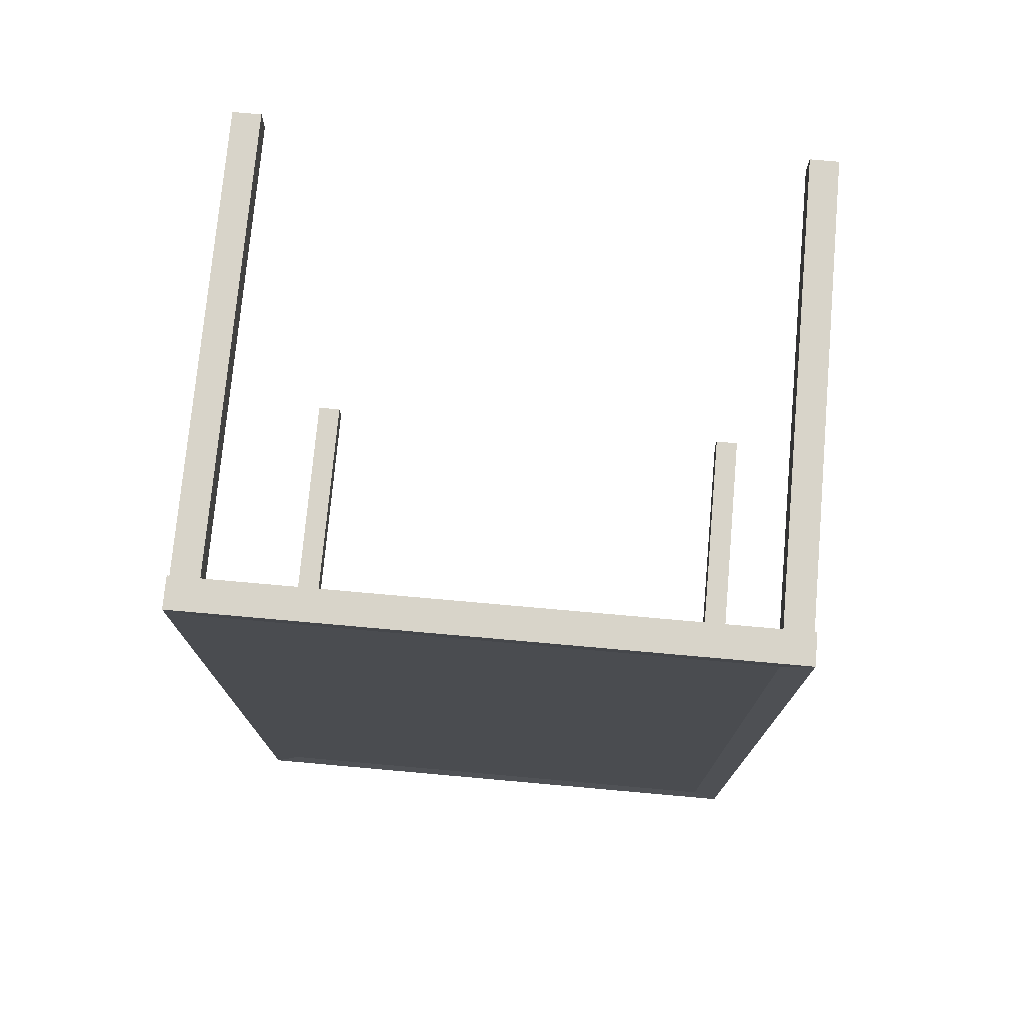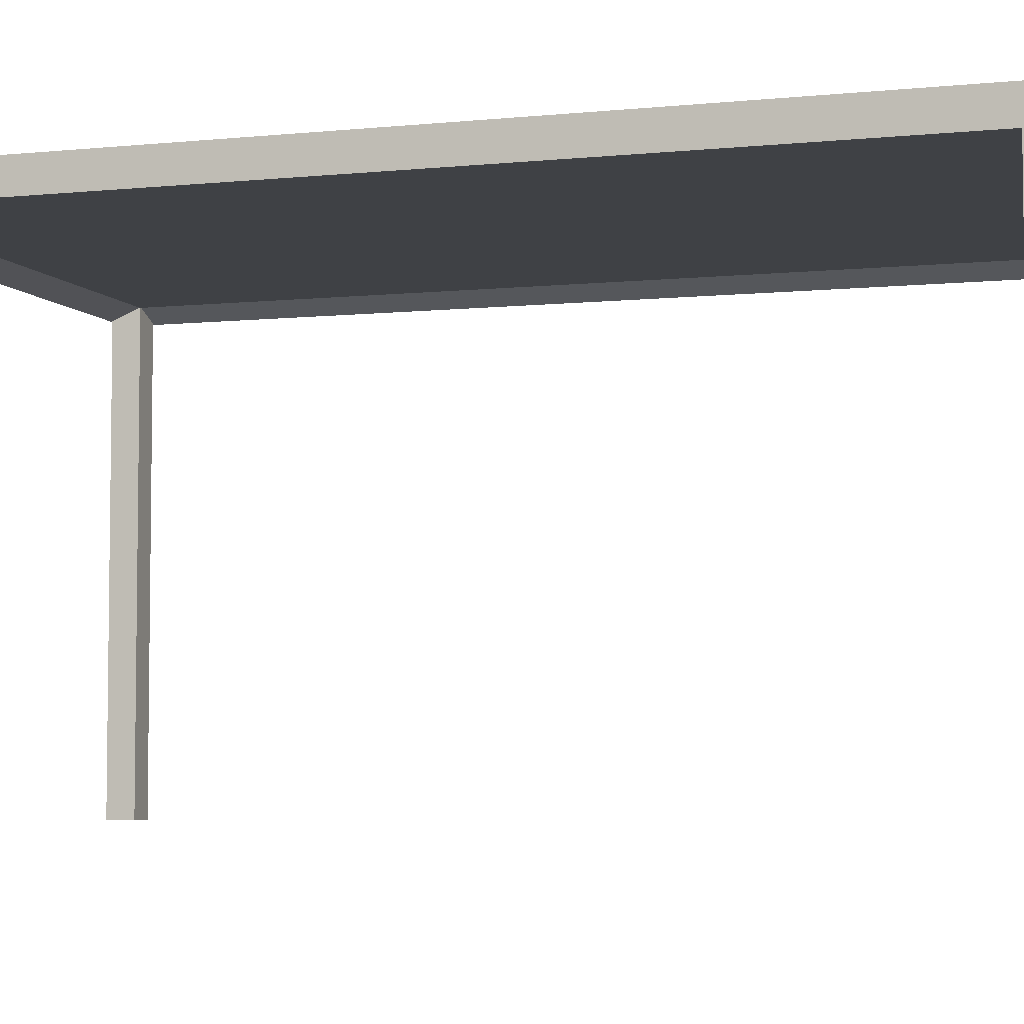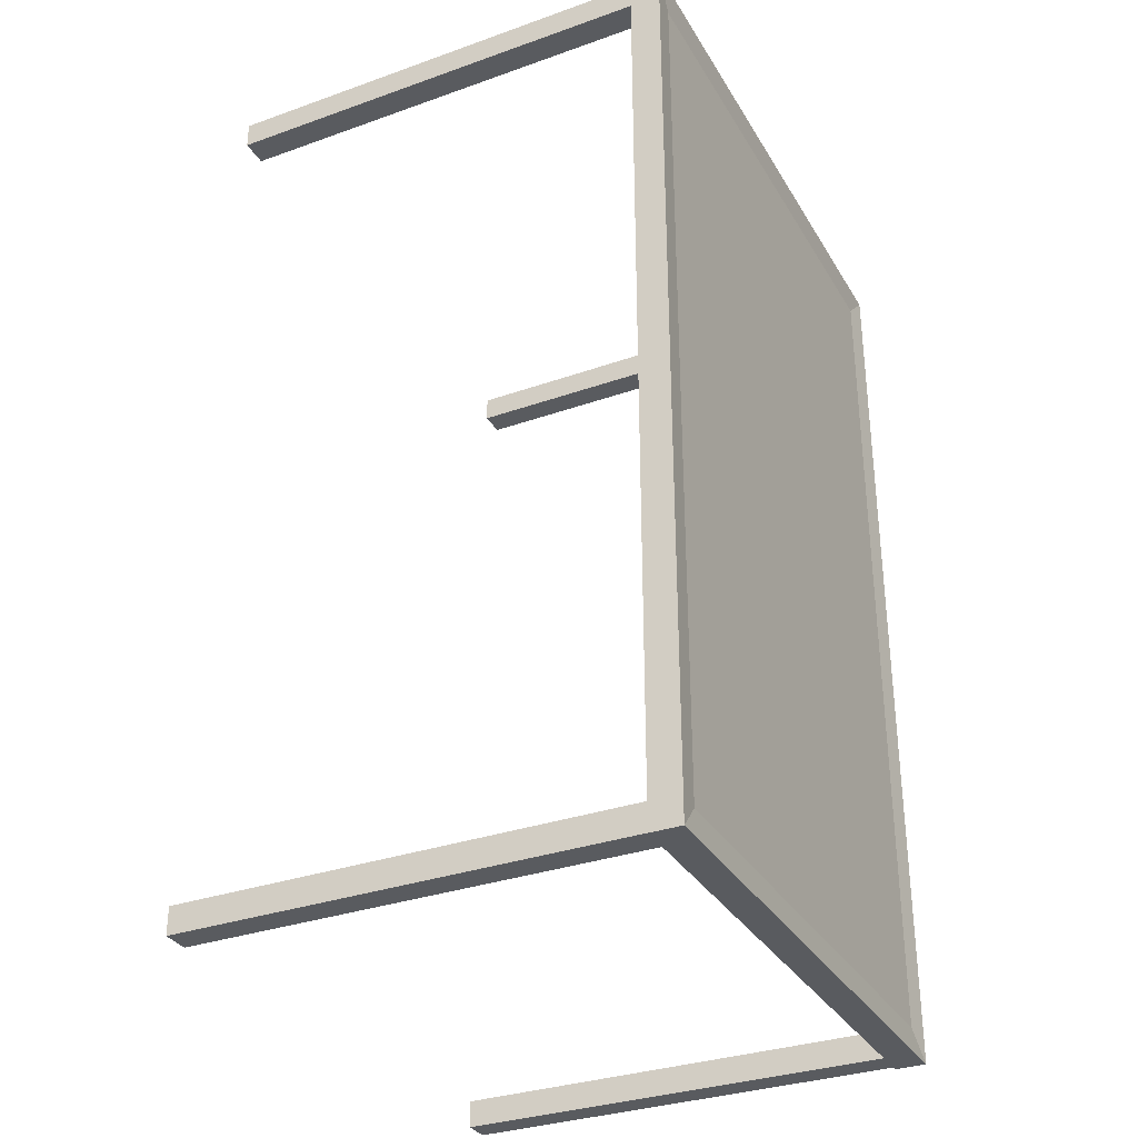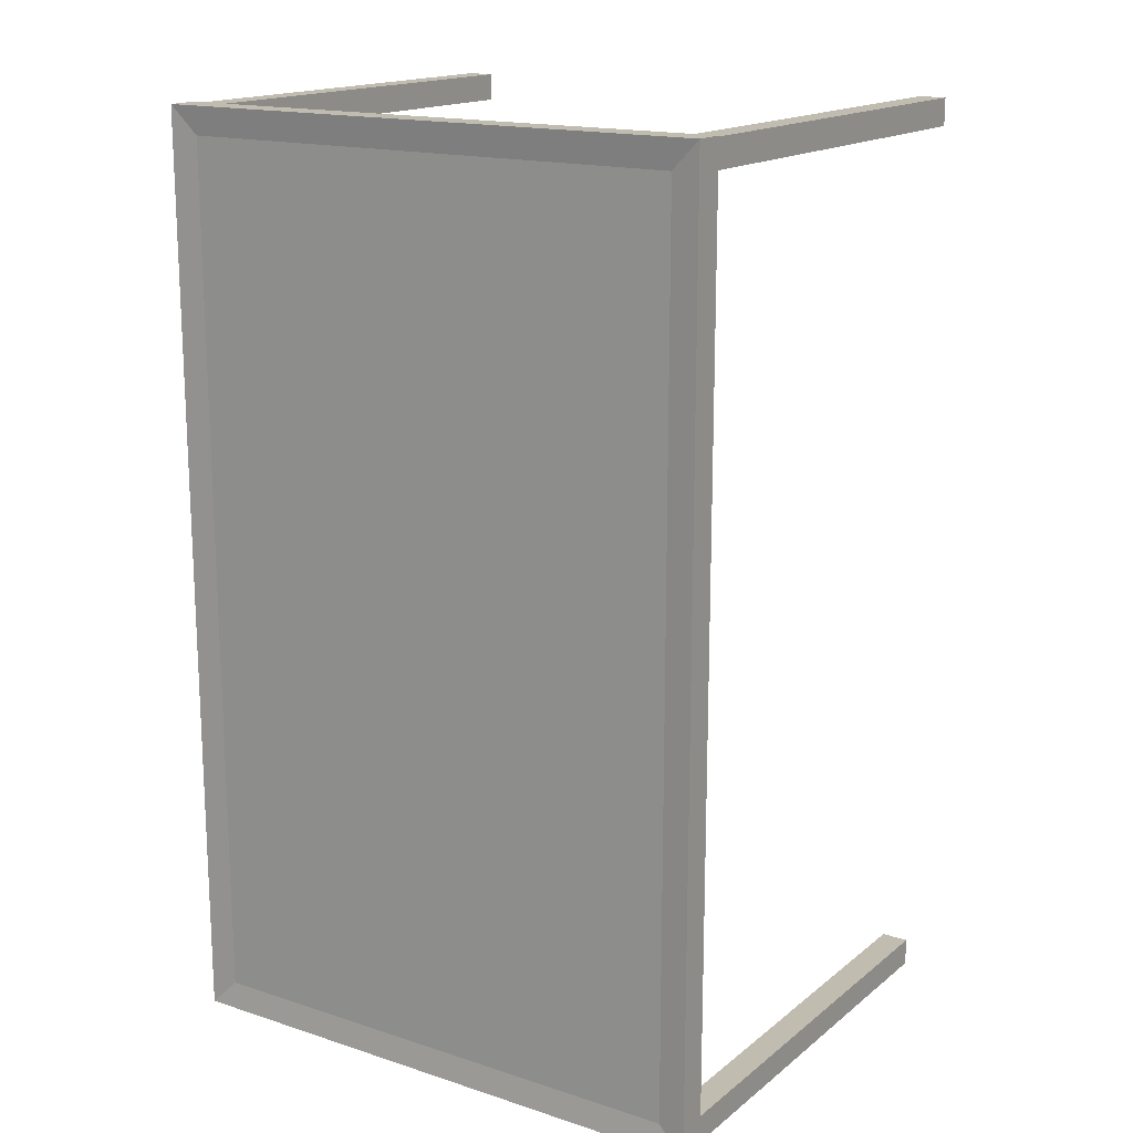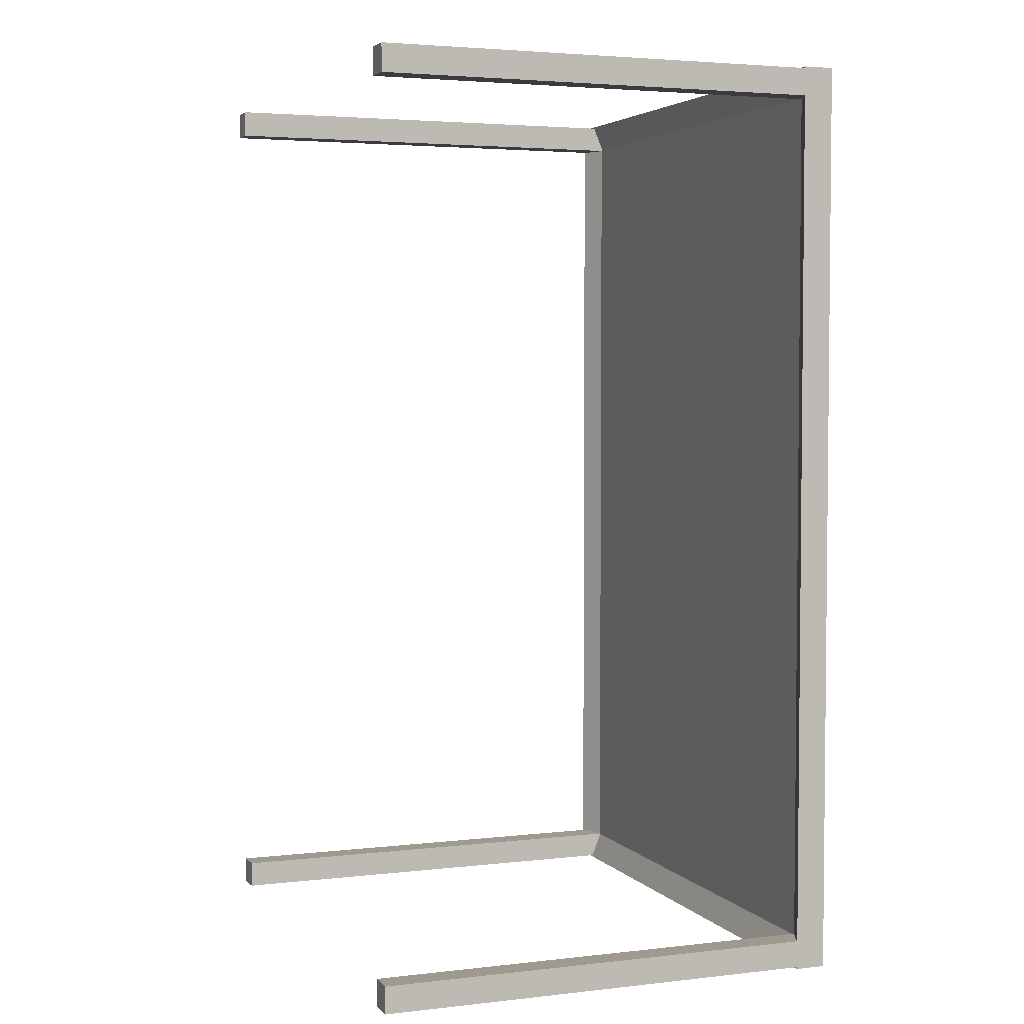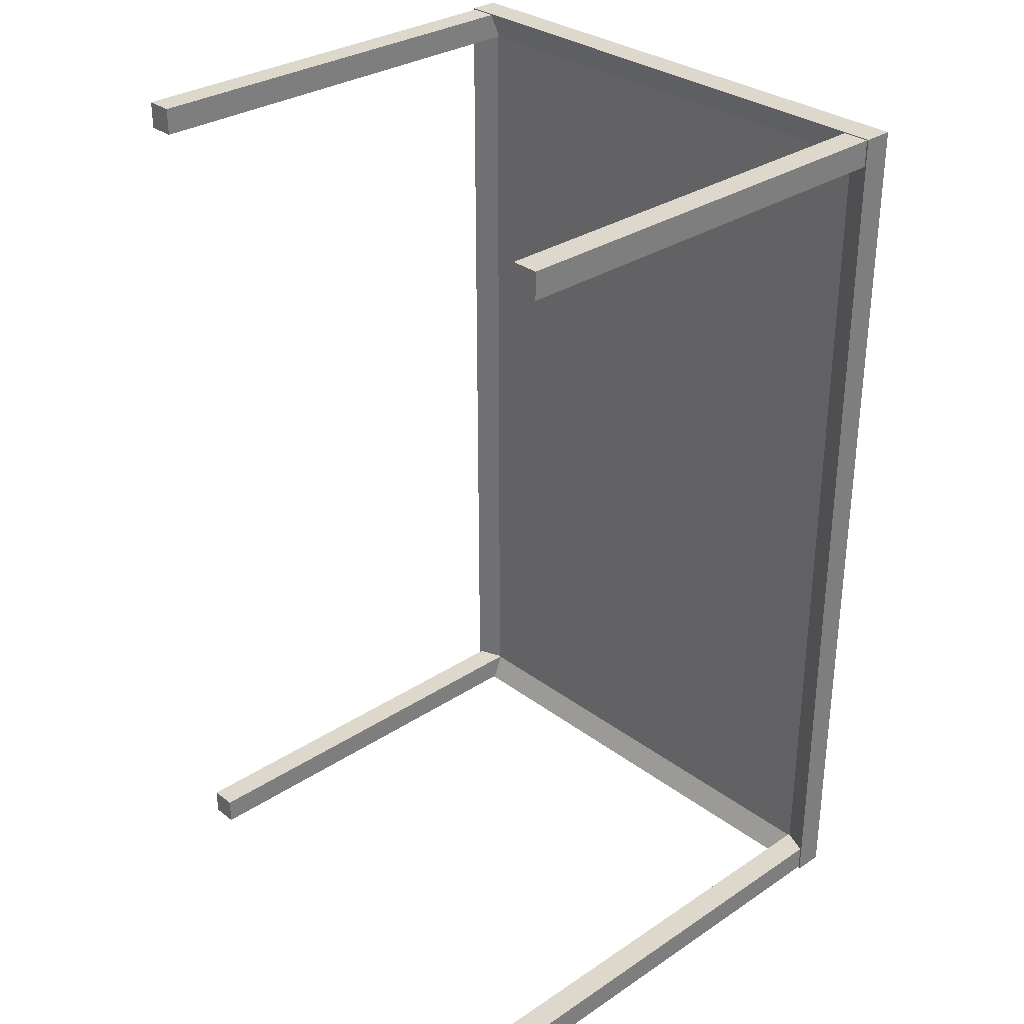
<metadata>
{"format":"obj","ext":"obj","renderer":"f3d","projection":"perspective","resolution":1024,"background":"white","views":[{"elev":75.0,"azim":-174.9,"up":"+Z"},{"elev":-5.3,"azim":108.1,"up":"+Y"},{"elev":-32.6,"azim":116.2,"up":"+Z"},{"elev":16.5,"azim":-146.6,"up":"+Z"},{"elev":3.7,"azim":69.1,"up":"+Z"},{"elev":31.2,"azim":46.8,"up":"+Z"}]}
</metadata>
<code>
o Cube.001
v 0 -0.05507 0
v -3.677 -0.05507 -6.212
v -3.677 0.1784 -6.212
v 0 0.1784 0
v -3.652 0.1764 -6.589
v -3.652 -6.587 -6.589
v -4.072 -0.2188 -6.608
v 0 0.1784 -6.212
v 0 -0.05507 -6.212
v -4.072 0.2188 -6.608
v -3.652 0.1764 -6.2
v -3.652 -6.587 -6.2
v 0 0.2188 -6.608
v 0 -0.2188 -6.608
v -4.072 -0.2188 0
v -4.072 0.2188 0
v -4.041 0.1764 -6.589
v -4.041 -6.587 -6.589
v -3.677 -0.05507 0
v -3.677 0.1784 0
v -4.041 0.1764 -6.2
v -4.041 -6.587 -6.2
v 3.677 -0.05507 -6.212
v 3.677 0.1784 -6.212
v 3.652 0.1764 -6.589
v 3.652 -6.587 -6.589
v 4.072 -0.2188 -6.608
v 4.072 0.2188 -6.608
v 3.652 0.1764 -6.2
v 3.652 -6.587 -6.2
v 4.072 -0.2188 0
v 4.072 0.2188 0
v 4.041 0.1764 -6.589
v 4.041 -6.587 -6.589
v 3.677 -0.05507 0
v 3.677 0.1784 0
v 4.041 0.1764 -6.2
v 4.041 -6.587 -6.2
v -3.677 -0.05507 6.212
v -3.677 0.1784 6.212
v -3.652 0.1764 6.589
v -3.652 -6.587 6.589
v -4.072 -0.2188 6.608
v 0 0.1784 6.212
v 0 -0.05507 6.212
v -4.072 0.2188 6.608
v -3.652 0.1764 6.2
v -3.652 -6.587 6.2
v 0 0.2188 6.608
v 0 -0.2188 6.608
v -4.041 0.1764 6.589
v -4.041 -6.587 6.589
v -4.041 0.1764 6.2
v -4.041 -6.587 6.2
v 3.677 -0.05507 6.212
v 3.677 0.1784 6.212
v 3.652 0.1764 6.589
v 3.652 -6.587 6.589
v 4.072 -0.2188 6.608
v 4.072 0.2188 6.608
v 3.652 0.1764 6.2
v 3.652 -6.587 6.2
v 4.041 0.1764 6.589
v 4.041 -6.587 6.589
v 4.041 0.1764 6.2
v 4.041 -6.587 6.2
g Cube.001_Cube.001_None
f 15 16 10 7
f 7 10 13 14
f 3 8 13 10
f 20 3 10 16
f 9 2 7 14
f 5 17 21 11
f 18 6 12 22
f 12 11 21 22
f 6 5 11 12
f 2 9 1 19
f 2 19 15 7
f 8 3 20 4
f 18 17 5 6
f 22 21 17 18
f 31 27 28 32
f 27 14 13 28
f 24 28 13 8
f 36 32 28 24
f 9 14 27 23
f 25 29 37 33
f 34 38 30 26
f 30 38 37 29
f 26 30 29 25
f 23 35 1 9
f 23 27 31 35
f 8 4 36 24
f 34 26 25 33
f 38 34 33 37
f 15 43 46 16
f 43 50 49 46
f 40 46 49 44
f 20 16 46 40
f 45 50 43 39
f 41 47 53 51
f 52 54 48 42
f 48 54 53 47
f 42 48 47 41
f 39 19 1 45
f 39 43 15 19
f 44 4 20 40
f 52 42 41 51
f 54 52 51 53
f 31 32 60 59
f 59 60 49 50
f 56 44 49 60
f 36 56 60 32
f 45 55 59 50
f 57 63 65 61
f 64 58 62 66
f 62 61 65 66
f 58 57 61 62
f 55 45 1 35
f 55 35 31 59
f 44 56 36 4
f 64 63 57 58
f 66 65 63 64

</code>
